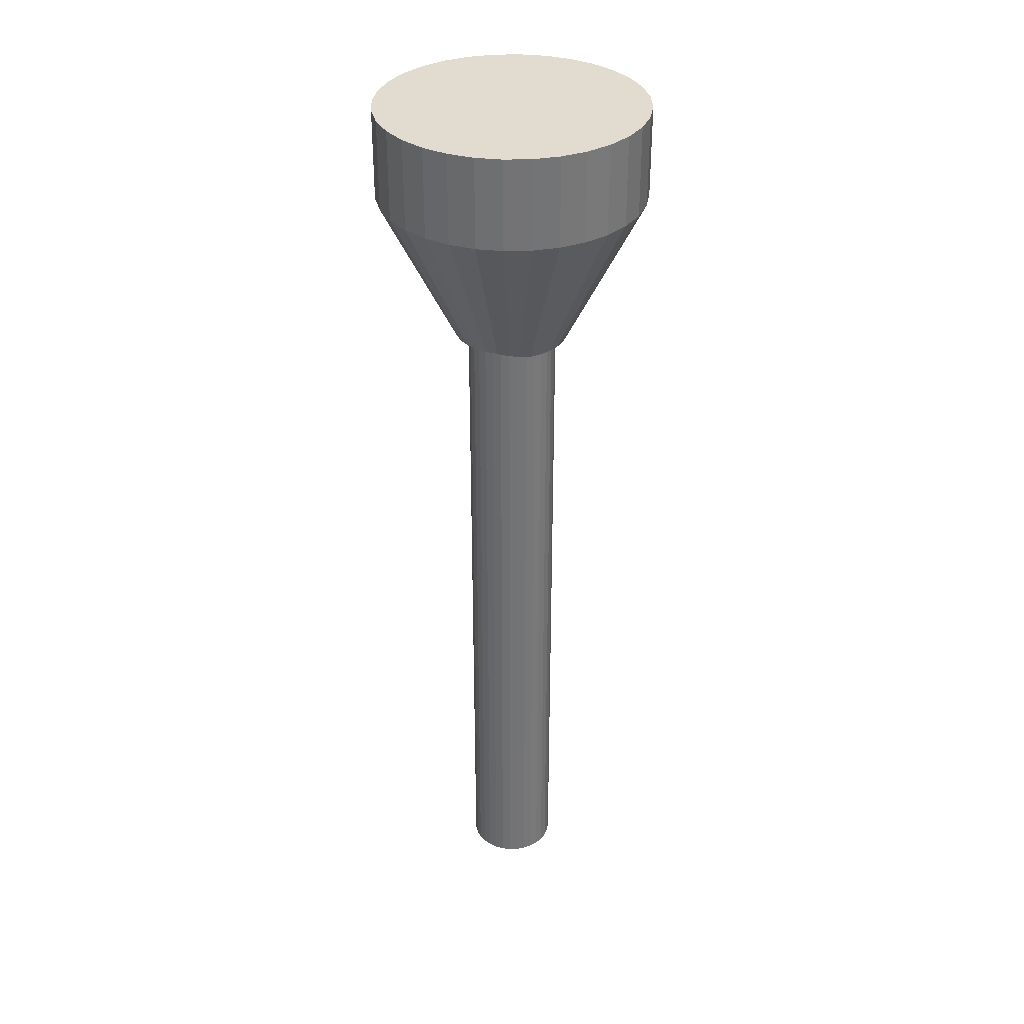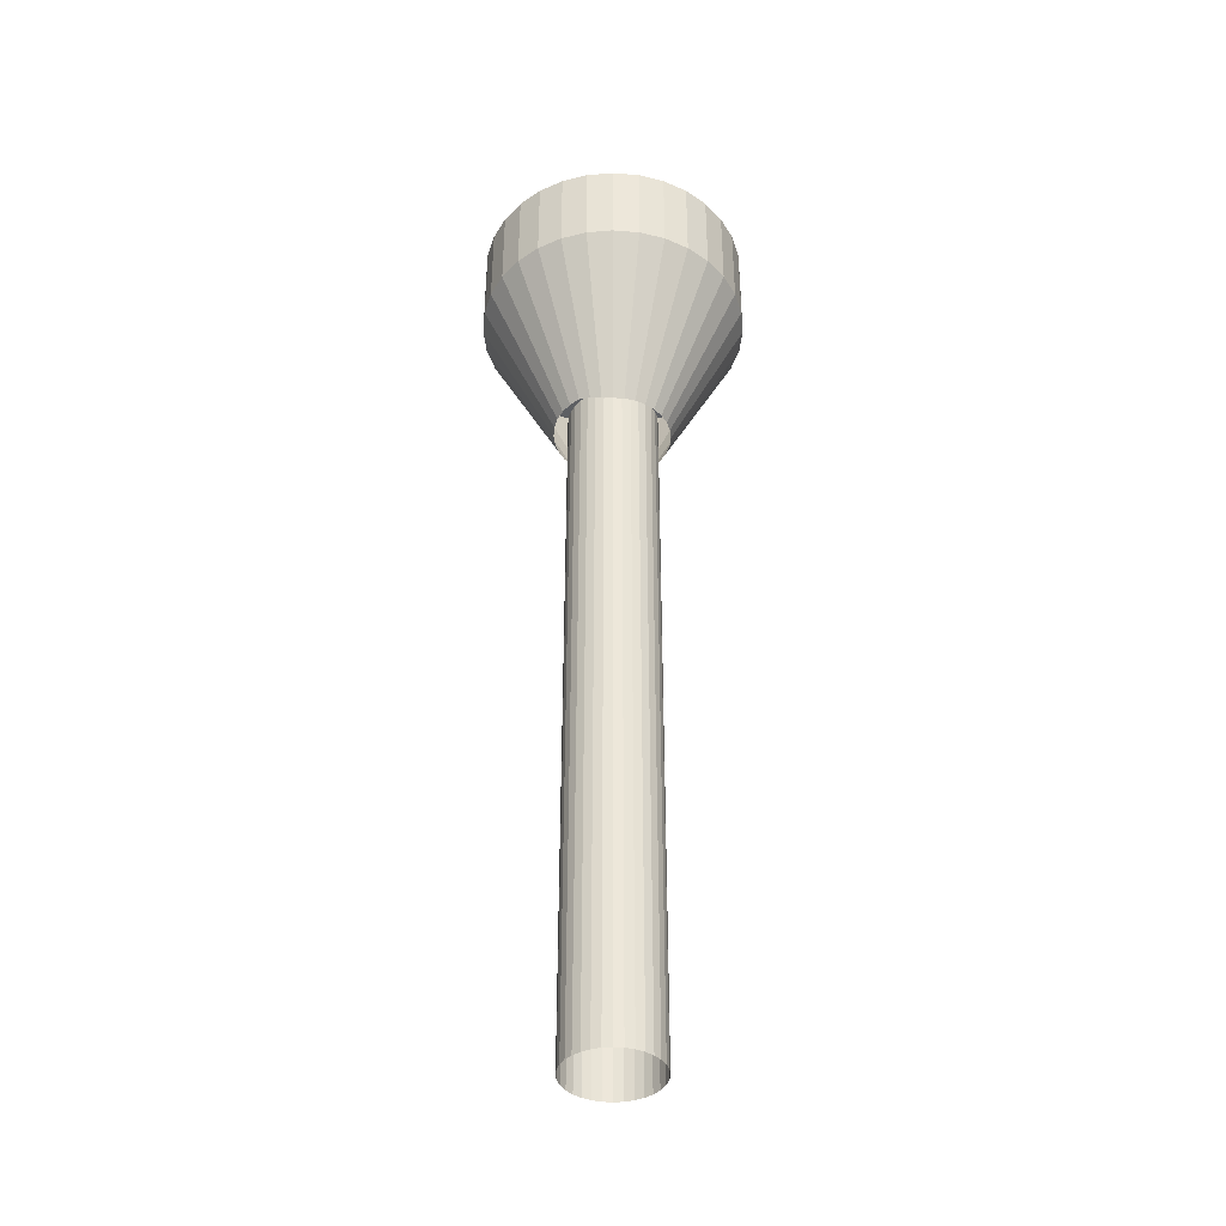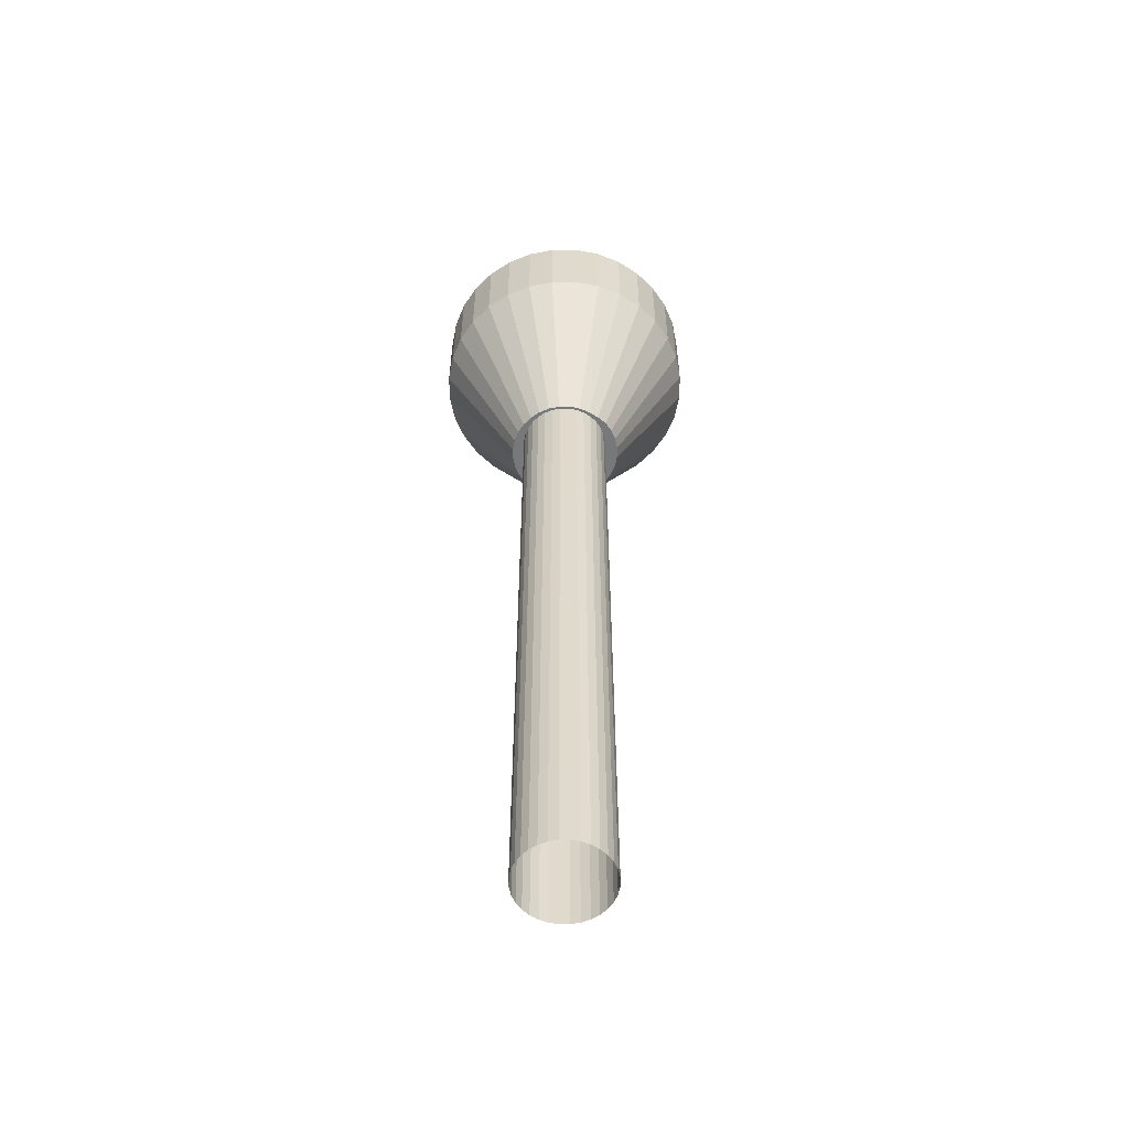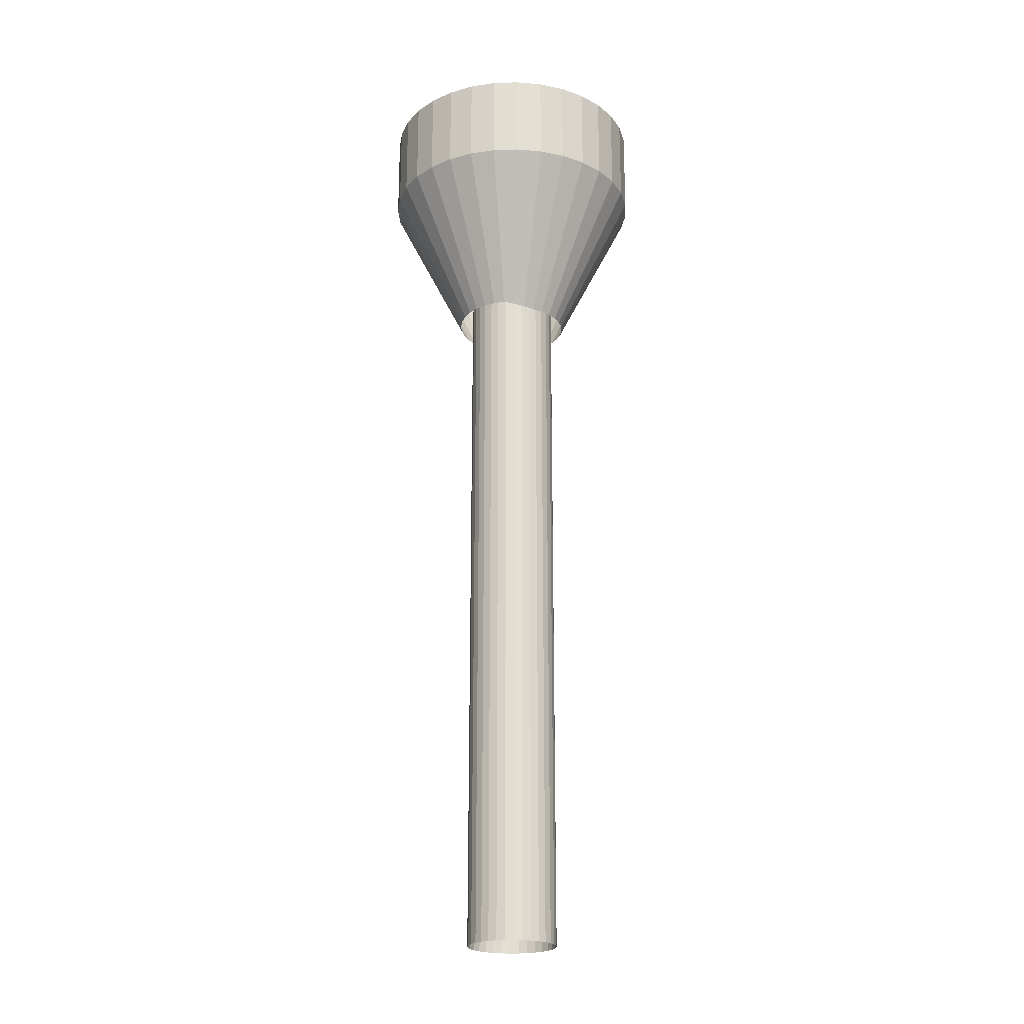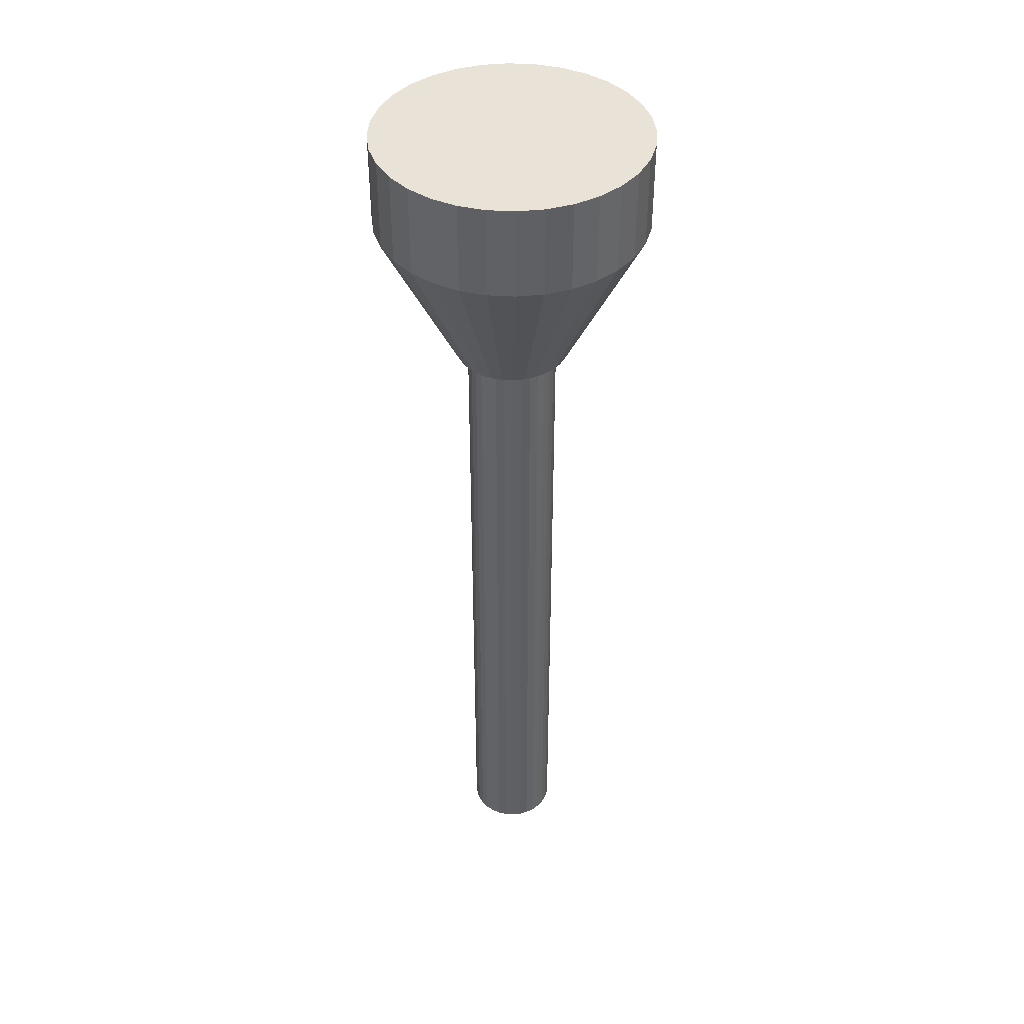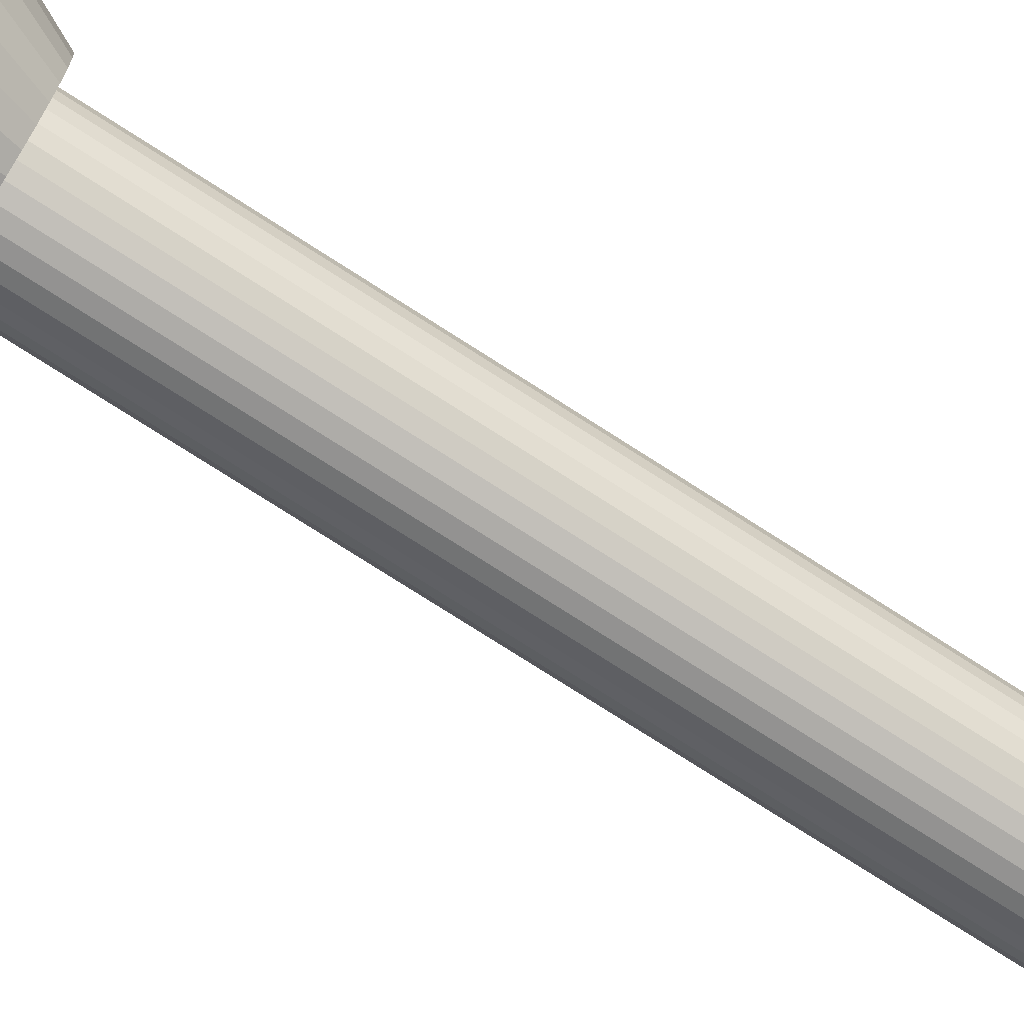
<metadata>
{"format":"obj","ext":"obj","renderer":"f3d","projection":"perspective","resolution":1024,"background":"white","views":[{"elev":34.2,"azim":-0.3,"up":"+Y"},{"elev":-40.2,"azim":18.9,"up":"+Y"},{"elev":-57.4,"azim":137.3,"up":"+Y"},{"elev":-22.3,"azim":-6.2,"up":"+Y"},{"elev":41.8,"azim":96.2,"up":"+Y"},{"elev":-75.0,"azim":-122.8,"up":"+Z"}]}
</metadata>
<code>
o Cilindro.001
v -0.03861 4.275 0.6095
v -0.03861 4.682 0.6095
v -0.1568 4.275 0.5902
v -0.1568 4.682 0.5902
v -0.2689 4.275 0.5483
v -0.2689 4.682 0.5483
v -0.3707 4.275 0.4853
v -0.3707 4.682 0.4853
v -0.4582 4.275 0.4036
v -0.4582 4.682 0.4036
v -0.5282 4.275 0.3065
v -0.5282 4.682 0.3065
v -0.5778 4.275 0.1976
v -0.5778 4.682 0.1976
v -0.6053 4.275 0.08103
v -0.6053 4.682 0.08103
v -0.6095 4.275 -0.03861
v -0.6095 4.682 -0.03861
v -0.5902 4.275 -0.1568
v -0.5902 4.682 -0.1568
v -0.5483 4.275 -0.2689
v -0.5483 4.682 -0.2689
v -0.4853 4.275 -0.3707
v -0.4853 4.682 -0.3707
v -0.4036 4.275 -0.4582
v -0.4036 4.682 -0.4582
v -0.3065 4.275 -0.5282
v -0.3065 4.682 -0.5282
v -0.1976 4.275 -0.5778
v -0.1976 4.682 -0.5778
v -0.08103 4.275 -0.6053
v -0.08103 4.682 -0.6053
v 0.03861 4.275 -0.6095
v 0.03861 4.682 -0.6095
v 0.1568 4.275 -0.5902
v 0.1568 4.682 -0.5902
v 0.2689 4.275 -0.5483
v 0.2689 4.682 -0.5483
v 0.3707 4.275 -0.4853
v 0.3707 4.682 -0.4853
v 0.4582 4.275 -0.4036
v 0.4582 4.682 -0.4036
v 0.5282 4.275 -0.3065
v 0.5282 4.682 -0.3065
v 0.5778 4.275 -0.1976
v 0.5778 4.682 -0.1976
v 0.6053 4.275 -0.08103
v 0.6053 4.682 -0.08103
v 0.6094 4.275 0.03861
v 0.6094 4.682 0.03861
v 0.5902 4.275 0.1568
v 0.5902 4.682 0.1568
v 0.5483 4.275 0.2689
v 0.5483 4.682 0.2689
v 0.4853 4.275 0.3707
v 0.4853 4.682 0.3707
v 0.4036 4.275 0.4582
v 0.4036 4.682 0.4582
v 0.3065 4.275 0.5282
v 0.3065 4.682 0.5282
v 0.1976 4.275 0.5778
v 0.1976 4.682 0.5778
v 0.08103 4.275 0.6053
v 0.08103 4.682 0.6053
v -0.01287 0.4071 0.2031
v -0.01287 3.664 0.2031
v -0.05226 0.4071 0.1967
v -0.05226 3.664 0.1967
v -0.08963 0.4071 0.1828
v -0.08963 3.664 0.1828
v -0.1236 0.4071 0.1618
v -0.1236 3.664 0.1618
v -0.1527 0.4071 0.1345
v -0.1527 3.664 0.1345
v -0.1761 0.4071 0.1022
v -0.1761 3.664 0.1022
v -0.1926 0.4071 0.06585
v -0.1926 3.664 0.06585
v -0.2018 0.4071 0.02701
v -0.2018 3.664 0.02701
v -0.2031 0.4071 -0.01287
v -0.2031 3.664 -0.01287
v -0.1967 0.4071 -0.05226
v -0.1967 3.664 -0.05226
v -0.1828 0.4071 -0.08963
v -0.1828 3.664 -0.08963
v -0.1618 0.4071 -0.1236
v -0.1618 3.664 -0.1236
v -0.1345 0.4071 -0.1527
v -0.1345 3.664 -0.1527
v -0.1022 0.4071 -0.1761
v -0.1022 3.664 -0.1761
v -0.06585 0.4071 -0.1926
v -0.06585 3.664 -0.1926
v -0.02701 0.4071 -0.2018
v -0.02701 3.664 -0.2018
v 0.01287 0.4071 -0.2031
v 0.01287 3.664 -0.2031
v 0.05226 0.4071 -0.1967
v 0.05226 3.664 -0.1967
v 0.08963 0.4071 -0.1828
v 0.08963 3.664 -0.1828
v 0.1236 0.4071 -0.1618
v 0.1236 3.664 -0.1618
v 0.1527 0.4071 -0.1345
v 0.1527 3.664 -0.1345
v 0.1761 0.4071 -0.1022
v 0.1761 3.664 -0.1022
v 0.1926 0.4071 -0.06585
v 0.1926 3.664 -0.06585
v 0.2018 0.4071 -0.02701
v 0.2018 3.664 -0.02701
v 0.2031 0.4071 0.01287
v 0.2031 3.664 0.01287
v 0.1967 0.4071 0.05226
v 0.1967 3.664 0.05226
v 0.1828 0.4071 0.08963
v 0.1828 3.664 0.08963
v 0.1618 0.4071 0.1236
v 0.1618 3.664 0.1236
v 0.1345 0.4071 0.1527
v 0.1345 3.664 0.1527
v 0.1022 0.4071 0.1761
v 0.1022 3.664 0.1761
v 0.06585 0.4071 0.1926
v 0.06585 3.664 0.1926
v 0.02701 0.4071 0.2018
v 0.02701 3.664 0.2018
v 0.03861 4.275 -0.6095
v -0.08103 4.275 -0.6053
v -0.1976 4.275 -0.5778
v -0.3065 4.275 -0.5282
v -0.4036 4.275 -0.4582
v -0.4853 4.275 -0.3707
v -0.5483 4.275 -0.2689
v -0.5902 4.275 -0.1568
v -0.6094 4.275 -0.03861
v -0.6053 4.275 0.08103
v -0.5778 4.275 0.1976
v -0.5282 4.275 0.3065
v -0.4582 4.275 0.4036
v -0.3707 4.275 0.4853
v -0.2689 4.275 0.5483
v -0.1568 4.275 0.5902
v -0.03861 4.275 0.6095
v 0.08103 4.275 0.6053
v 0.1976 4.275 0.5778
v 0.3065 4.275 0.5282
v 0.4036 4.275 0.4582
v 0.4853 4.275 0.3707
v 0.5483 4.275 0.2689
v 0.5902 4.275 0.1568
v 0.6095 4.275 0.03861
v 0.6053 4.275 -0.08103
v 0.5778 4.275 -0.1976
v 0.5282 4.275 -0.3065
v 0.4582 4.275 -0.4036
v 0.3707 4.275 -0.4853
v 0.2689 4.275 -0.5483
v 0.1568 4.275 -0.5902
v 0.01645 3.574 -0.2597
v 0.06676 3.573 -0.2513
v -0.1183 3.591 0.2412
v -0.2313 3.588 0.1342
v -0.2651 3.585 -0.01679
v -0.2097 3.581 -0.1601
v -0.08497 3.579 -0.2485
v -0.069 3.591 0.2598
v -0.201 3.589 0.1771
v -0.2639 3.586 0.03533
v -0.2374 3.582 -0.1164
v -0.132 3.579 -0.2274
v -0.017 3.591 0.2683
v -0.1629 3.59 0.2132
v -0.2525 3.587 0.08632
v 0.01659 3.578 -0.2619
v -0.1741 3.58 -0.1976
v -0.03483 3.578 -0.2602
v -0.2561 3.583 -0.06802
v 0.1962 3.576 -0.1728
v 0.2575 3.573 -0.03448
v 0.2317 3.569 0.1136
v 0.1288 3.567 0.222
v 0.159 3.577 -0.2081
v 0.2464 3.574 -0.08425
v 0.2499 3.571 0.06639
v 0.1699 3.567 0.1929
v 0.2257 3.575 -0.131
v 0.2587 3.572 0.01639
v 0.2046 3.568 0.1563
v 0.08293 3.566 0.2426
v 0.03448 3.573 0.2576
v -0.0167 3.581 0.2635
v 0.1148 3.575 -0.234
f 1 2 4 3
f 3 4 6 5
f 5 6 8 7
f 7 8 10 9
f 9 10 12 11
f 11 12 14 13
f 13 14 16 15
f 15 16 18 17
f 17 18 20 19
f 19 20 22 21
f 21 22 24 23
f 23 24 26 25
f 25 26 28 27
f 27 28 30 29
f 29 30 32 31
f 31 32 34 33
f 33 34 36 35
f 35 36 38 37
f 37 38 40 39
f 39 40 42 41
f 41 42 44 43
f 43 44 46 45
f 45 46 48 47
f 47 48 50 49
f 49 50 52 51
f 51 52 54 53
f 53 54 56 55
f 55 56 58 57
f 57 58 60 59
f 59 60 62 61
f 4 2 64 62 60 58 56 54 52 50 48 46 44 42 40 38 36 34 32 30 28 26 24 22 20 18 16 14 12 10 8 6
f 61 62 64 63
f 63 64 2 1
f 1 3 5 7 9 11 13 15 17 19 21 23 25 27 29 31 33 35 37 39 41 43 45 47 49 51 53 55 57 59 61 63
f 65 66 68 67
f 67 68 70 69
f 69 70 72 71
f 71 72 74 73
f 73 74 76 75
f 75 76 78 77
f 77 78 80 79
f 79 80 82 81
f 81 82 84 83
f 83 84 86 85
f 85 86 88 87
f 87 88 90 89
f 89 90 92 91
f 91 92 94 93
f 93 94 96 95
f 95 96 98 97
f 97 98 100 99
f 99 100 102 101
f 101 102 104 103
f 103 104 106 105
f 105 106 108 107
f 107 108 110 109
f 109 110 112 111
f 111 112 114 113
f 113 114 116 115
f 115 116 118 117
f 117 118 120 119
f 119 120 122 121
f 121 122 124 123
f 123 124 126 125
f 68 66 128 126 124 122 120 118 116 114 112 110 108 106 104 102 100 98 96 94 92 90 88 86 84 82 80 78 76 74 72 70
f 125 126 128 127
f 127 128 66 65
f 129 176 178 130
f 130 178 167 131
f 131 167 172 132
f 132 172 177 133
f 133 177 166 134
f 134 166 171 135
f 135 171 179 136
f 136 179 165 137
f 137 165 170 138
f 138 170 175 139
f 139 175 164 140
f 140 164 169 141
f 141 169 174 142
f 142 174 163 143
f 143 163 168 144
f 144 168 173 145
f 145 173 193 192 146
f 146 192 191 147
f 147 191 183 148
f 148 183 187 149
f 149 187 190 150
f 150 190 182 151
f 151 182 186 152
f 152 186 189 153
f 153 189 181 154
f 154 181 185 155
f 155 185 188 156
f 156 188 180 157
f 157 180 184 158
f 158 184 194 159
f 129 130 131 132 133 134 135 136 137 138 139 140 141 142 143 144 145 146 147 148 149 150 151 152 153 154 155 156 157 158 159 160
f 159 194 162 160
f 160 162 161 176 129
f 173 168 193
f 178 176 161

</code>
